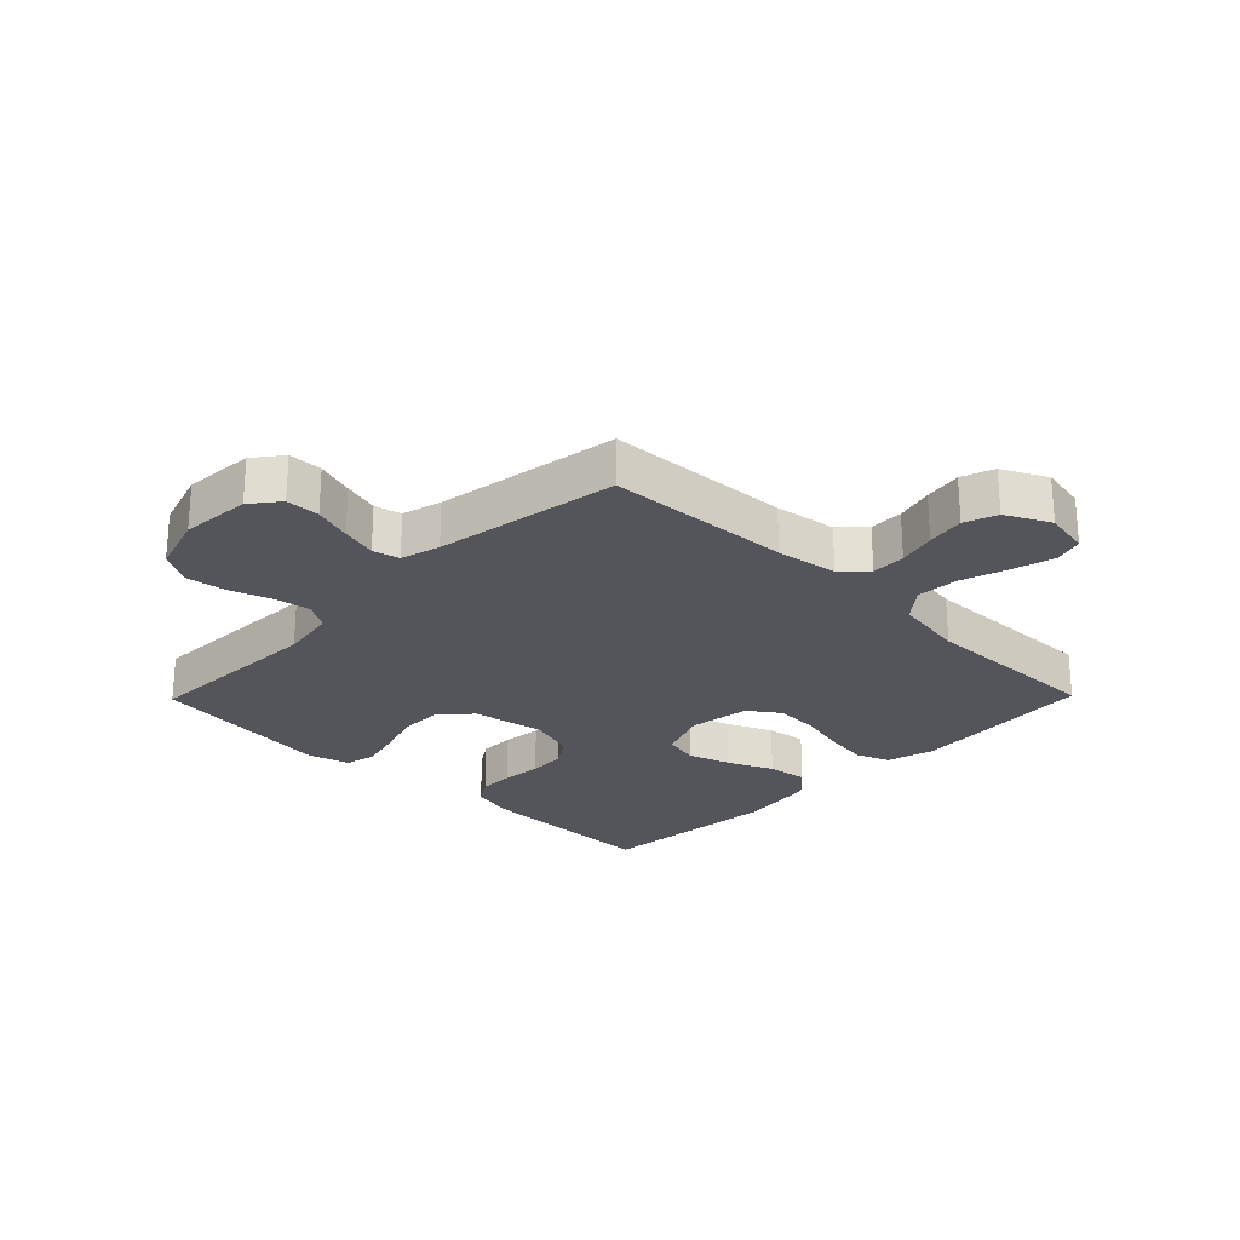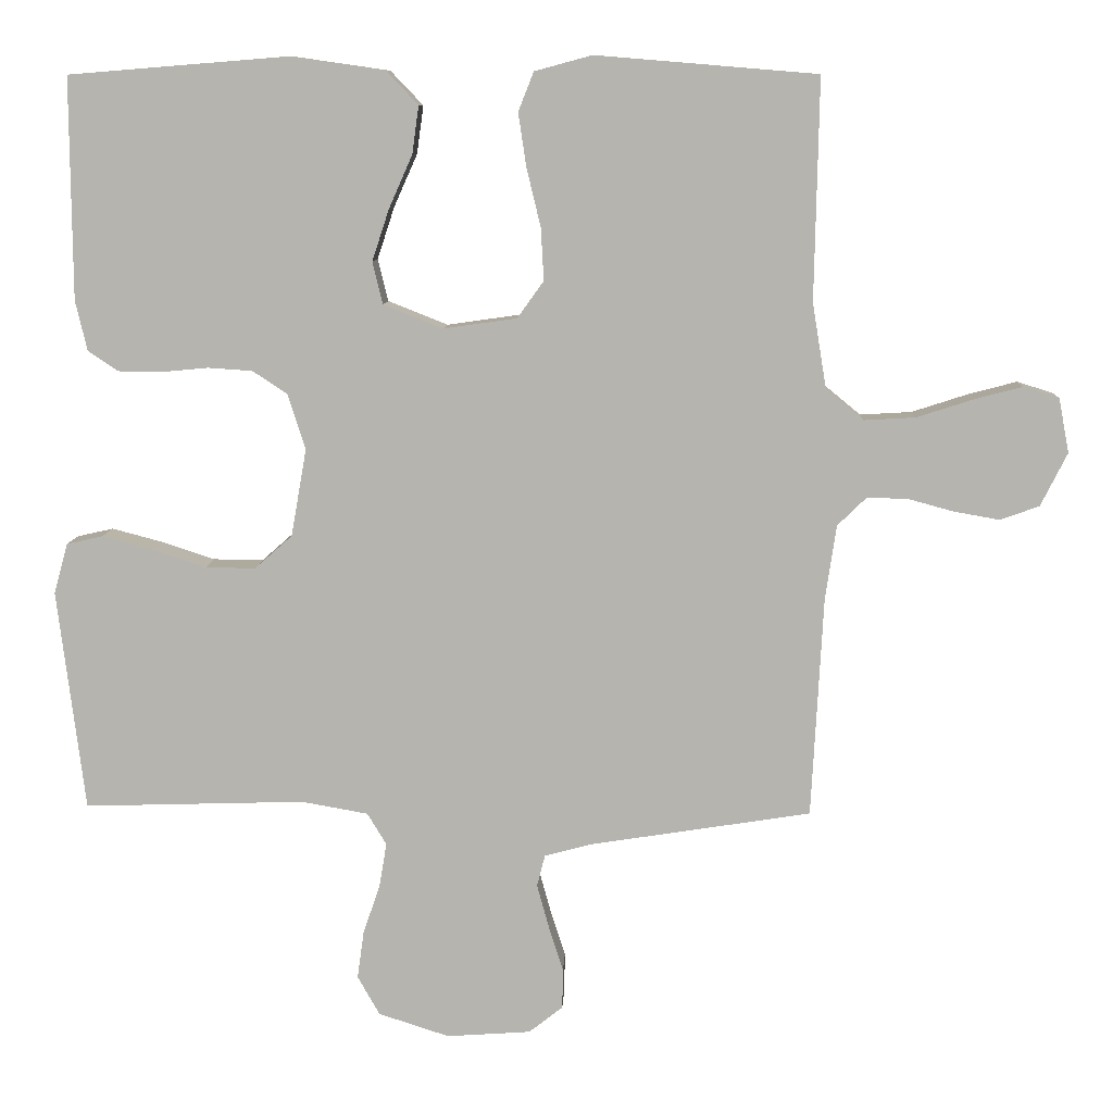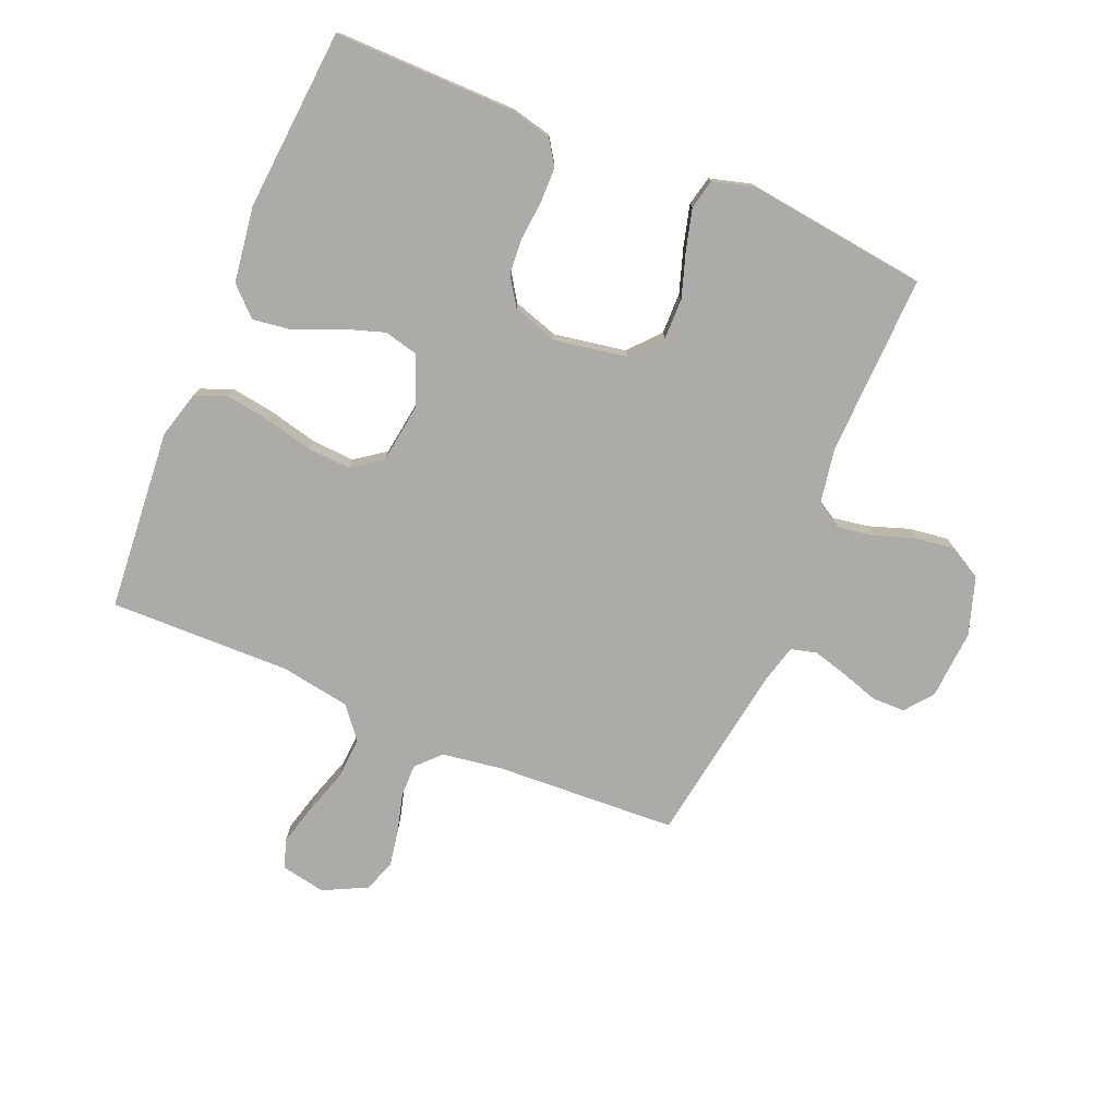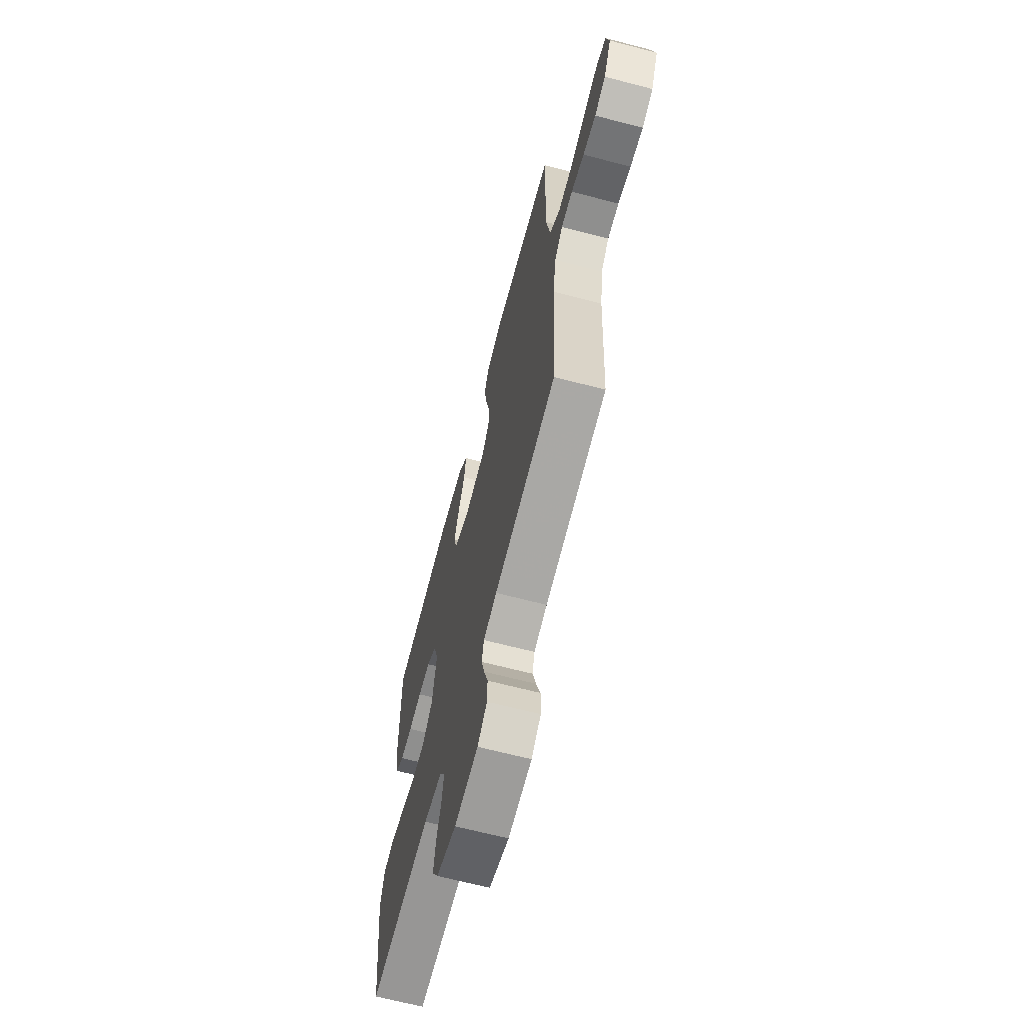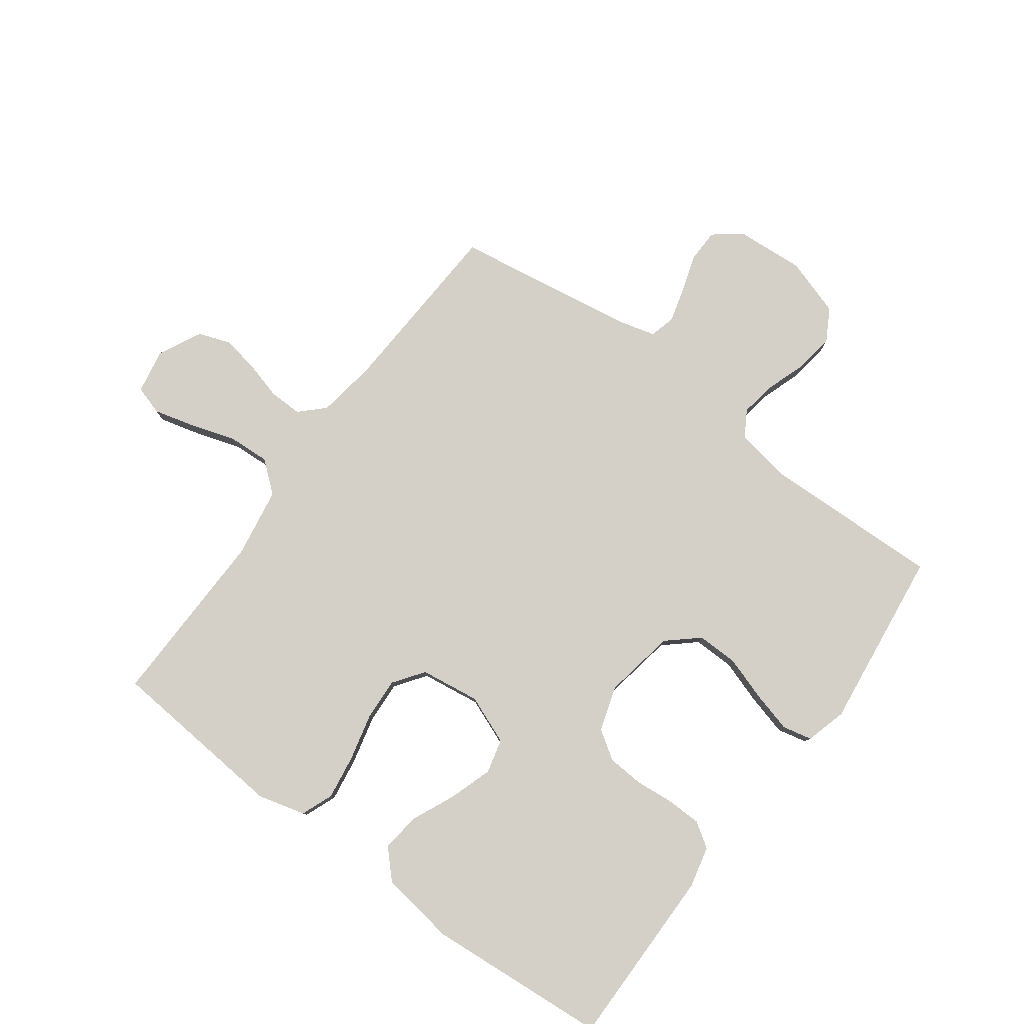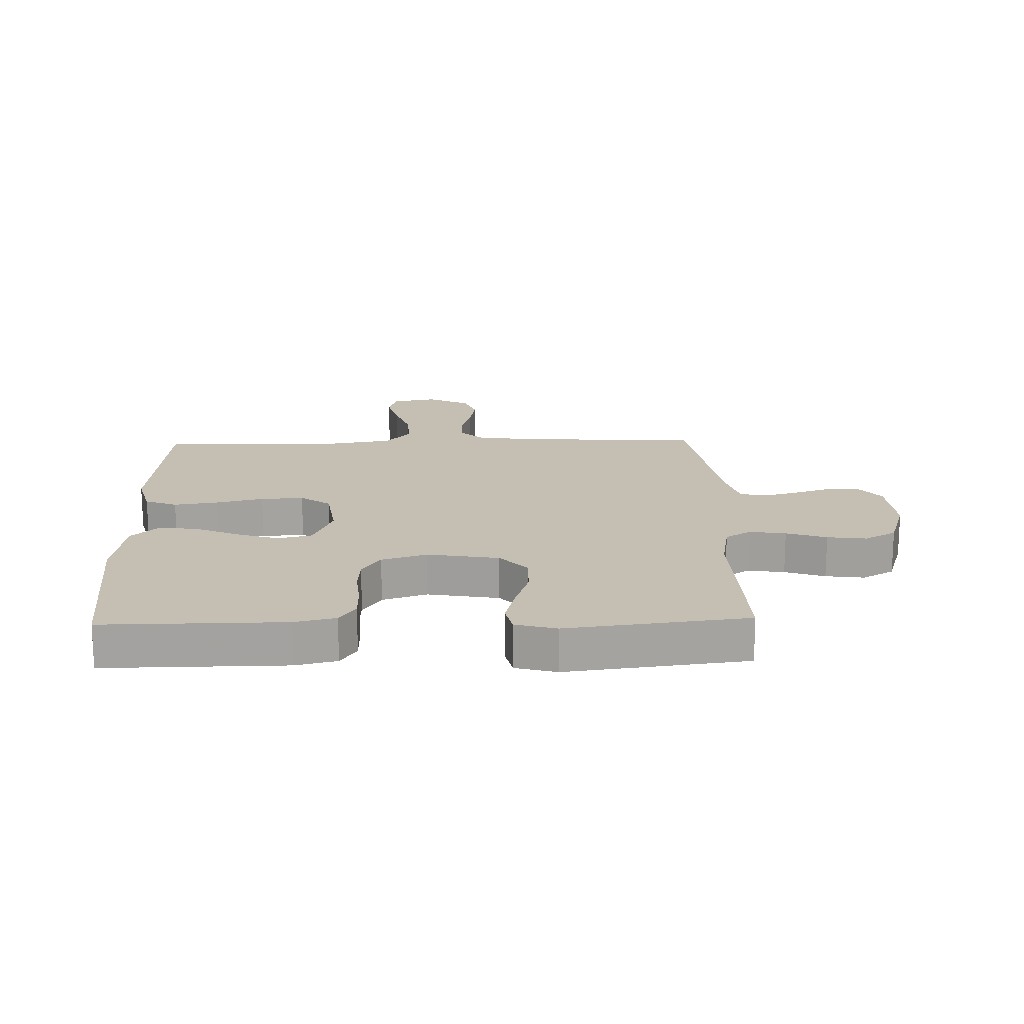
<metadata>
{"format":"obj","ext":"obj","renderer":"f3d","projection":"perspective","resolution":1024,"background":"white","views":[{"elev":-25.0,"azim":-134.4,"up":"+Y"},{"elev":9.1,"azim":-177.6,"up":"+Z"},{"elev":-76.4,"azim":67.2,"up":"+Y"},{"elev":-66.2,"azim":-104.7,"up":"+Z"},{"elev":79.9,"azim":36.5,"up":"+Y"},{"elev":17.6,"azim":88.3,"up":"+Y"}]}
</metadata>
<code>
v -0.5 0.07 -0.5
v -0.516 0.07 -0.2
v -0.531 0.07 -0.1
v -0.57 0.07 -0.062
v -0.625 0.07 -0.063
v -0.687 0.07 -0.08
v -0.749 0.07 -0.091
v -0.802 0.07 -0.072
v -0.838 0.07 0
v -0.824 0.07 0.074
v -0.776 0.07 0.089
v -0.708 0.07 0.071
v -0.634 0.07 0.047
v -0.564 0.07 0.043
v -0.513 0.07 0.085
v -0.494 0.07 0.2
v -0.5 0.07 0.5
v -0.2 0.07 0.525
v -0.122 0.07 0.504
v -0.101 0.07 0.451
v -0.112 0.07 0.378
v -0.131 0.07 0.299
v -0.135 0.07 0.228
v -0.099 0.07 0.178
v 0 0.07 0.164
v 0.081 0.07 0.196
v 0.095 0.07 0.253
v 0.072 0.07 0.323
v 0.04 0.07 0.395
v 0.031 0.07 0.46
v 0.075 0.07 0.506
v 0.2 0.07 0.524
v 0.5 0.07 0.5
v 0.498 0.07 0.2
v 0.482 0.07 0.132
v 0.441 0.07 0.105
v 0.383 0.07 0.104
v 0.319 0.07 0.11
v 0.259 0.07 0.106
v 0.212 0.07 0.075
v 0.188 0.07 0
v 0.209 0.07 -0.119
v 0.26 0.07 -0.164
v 0.328 0.07 -0.163
v 0.401 0.07 -0.139
v 0.469 0.07 -0.121
v 0.518 0.07 -0.132
v 0.537 0.07 -0.2
v 0.5 0.07 -0.5
v 0.2 0.07 -0.491
v 0.11 0.07 -0.507
v 0.084 0.07 -0.55
v 0.094 0.07 -0.61
v 0.117 0.07 -0.677
v 0.126 0.07 -0.742
v 0.096 0.07 -0.795
v 0 0.07 -0.826
v -0.114 0.07 -0.818
v -0.16 0.07 -0.782
v -0.161 0.07 -0.727
v -0.141 0.07 -0.665
v -0.125 0.07 -0.607
v -0.136 0.07 -0.564
v -0.2 0.07 -0.547
v -0.5 0 -0.5
v -0.516 0 -0.2
v -0.531 0 -0.1
v -0.57 0 -0.062
v -0.625 0 -0.063
v -0.687 0 -0.08
v -0.749 0 -0.091
v -0.802 0 -0.072
v -0.838 0 0
v -0.824 0 0.074
v -0.776 0 0.089
v -0.708 0 0.071
v -0.634 0 0.047
v -0.564 0 0.043
v -0.513 0 0.085
v -0.494 0 0.2
v -0.5 0 0.5
v -0.2 0 0.525
v -0.122 0 0.504
v -0.101 0 0.451
v -0.112 0 0.378
v -0.131 0 0.299
v -0.135 0 0.228
v -0.099 0 0.178
v 0 0 0.164
v 0.081 0 0.196
v 0.095 0 0.253
v 0.072 0 0.323
v 0.04 0 0.395
v 0.031 0 0.46
v 0.075 0 0.506
v 0.2 0 0.524
v 0.5 0 0.5
v 0.498 0 0.2
v 0.482 0 0.132
v 0.441 0 0.105
v 0.383 0 0.104
v 0.319 0 0.11
v 0.259 0 0.106
v 0.212 0 0.075
v 0.188 0 0
v 0.209 0 -0.119
v 0.26 0 -0.164
v 0.328 0 -0.163
v 0.401 0 -0.139
v 0.469 0 -0.121
v 0.518 0 -0.132
v 0.537 0 -0.2
v 0.5 0 -0.5
v 0.2 0 -0.491
v 0.11 0 -0.507
v 0.084 0 -0.55
v 0.094 0 -0.61
v 0.117 0 -0.677
v 0.126 0 -0.742
v 0.096 0 -0.795
v 0 0 -0.826
v -0.114 0 -0.818
v -0.16 0 -0.782
v -0.161 0 -0.727
v -0.141 0 -0.665
v -0.125 0 -0.607
v -0.136 0 -0.564
v -0.2 0 -0.547
f 59 60 61
f 58 59 61
f 57 58 61
f 56 57 61
f 55 56 61
f 54 55 61
f 53 54 61
f 52 53 61 62
f 51 52 62 63
f 48 49 50
f 47 48 50
f 46 47 50
f 45 46 50
f 44 45 50
f 43 44 50 51
f 51 63 64
f 43 51 64
f 42 43 64
f 36 37 38
f 35 36 38
f 34 35 38
f 33 34 38
f 32 33 38
f 31 32 38
f 30 31 38
f 29 30 38
f 28 29 38
f 27 28 38 39
f 26 27 39 40
f 20 21 22
f 19 20 22
f 18 19 22
f 17 18 22
f 16 17 22
f 15 16 22 23
f 14 15 23 24
f 11 12 13
f 10 11 13
f 9 10 13
f 8 9 13
f 7 8 13
f 6 7 13
f 5 6 13
f 4 5 13 14
f 14 24 25
f 4 14 25
f 3 4 25
f 64 1 2
f 42 64 2
f 41 42 2
f 26 40 41
f 25 26 41
f 3 25 41
f 2 3 41
f 125 124 123
f 125 123 122
f 125 122 121
f 125 121 120
f 125 120 119
f 125 119 118
f 125 118 117
f 126 125 117 116
f 127 126 116 115
f 114 113 112
f 114 112 111
f 114 111 110
f 114 110 109
f 114 109 108
f 115 114 108 107
f 128 127 115
f 128 115 107
f 128 107 106
f 102 101 100
f 102 100 99
f 102 99 98
f 102 98 97
f 102 97 96
f 102 96 95
f 102 95 94
f 102 94 93
f 102 93 92
f 103 102 92 91
f 104 103 91 90
f 86 85 84
f 86 84 83
f 86 83 82
f 86 82 81
f 86 81 80
f 87 86 80 79
f 88 87 79 78
f 77 76 75
f 77 75 74
f 77 74 73
f 77 73 72
f 77 72 71
f 77 71 70
f 77 70 69
f 78 77 69 68
f 89 88 78
f 89 78 68
f 89 68 67
f 66 65 128
f 66 128 106
f 66 106 105
f 105 104 90
f 105 90 89
f 105 89 67
f 105 67 66
f 1 65 66 2
f 2 66 67 3
f 3 67 68 4
f 4 68 69 5
f 5 69 70 6
f 6 70 71 7
f 7 71 72 8
f 8 72 73 9
f 9 73 74 10
f 10 74 75 11
f 11 75 76 12
f 12 76 77 13
f 13 77 78 14
f 14 78 79 15
f 15 79 80 16
f 16 80 81 17
f 17 81 82 18
f 18 82 83 19
f 19 83 84 20
f 20 84 85 21
f 21 85 86 22
f 22 86 87 23
f 23 87 88 24
f 24 88 89 25
f 25 89 90 26
f 26 90 91 27
f 27 91 92 28
f 28 92 93 29
f 29 93 94 30
f 30 94 95 31
f 31 95 96 32
f 32 96 97 33
f 33 97 98 34
f 34 98 99 35
f 35 99 100 36
f 36 100 101 37
f 37 101 102 38
f 38 102 103 39
f 39 103 104 40
f 40 104 105 41
f 41 105 106 42
f 42 106 107 43
f 43 107 108 44
f 44 108 109 45
f 45 109 110 46
f 46 110 111 47
f 47 111 112 48
f 48 112 113 49
f 49 113 114 50
f 50 114 115 51
f 51 115 116 52
f 52 116 117 53
f 53 117 118 54
f 54 118 119 55
f 55 119 120 56
f 56 120 121 57
f 57 121 122 58
f 58 122 123 59
f 59 123 124 60
f 60 124 125 61
f 61 125 126 62
f 62 126 127 63
f 63 127 128 64
f 64 128 65 1

</code>
